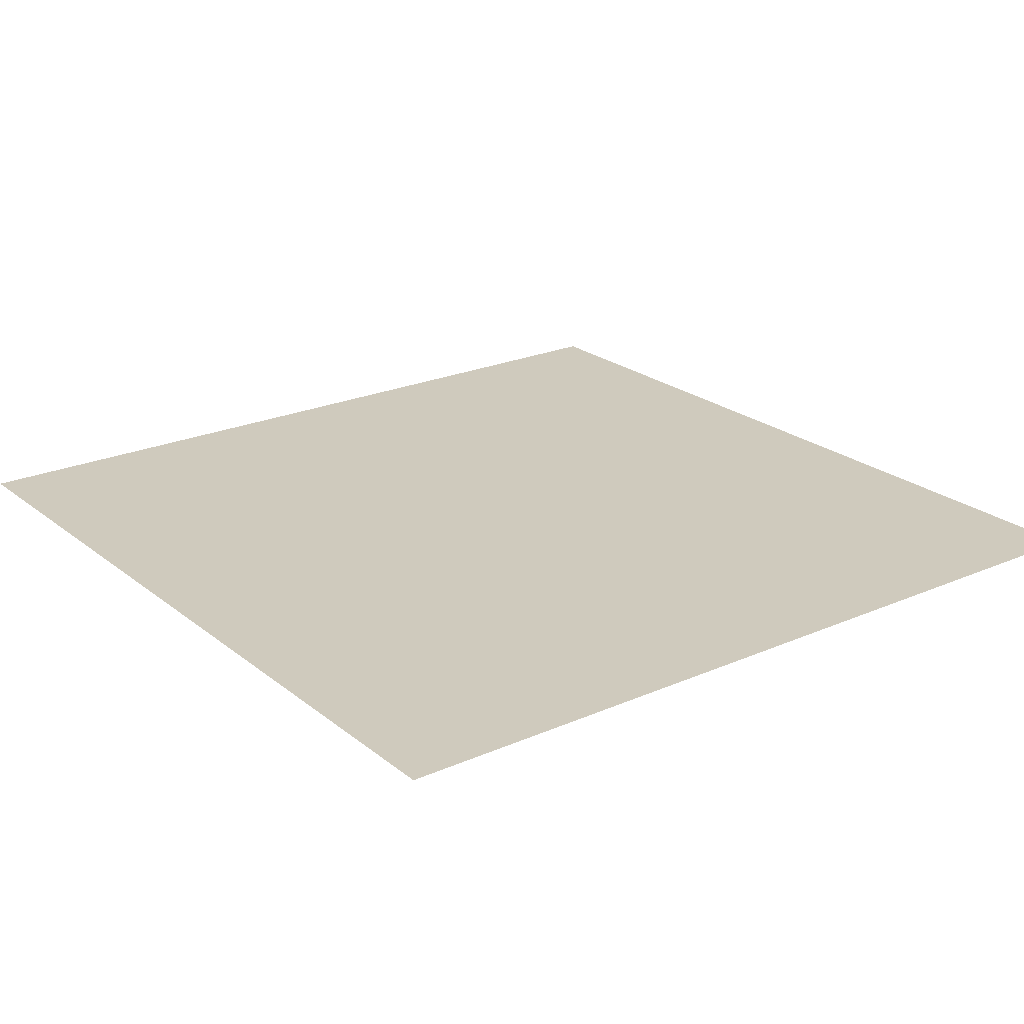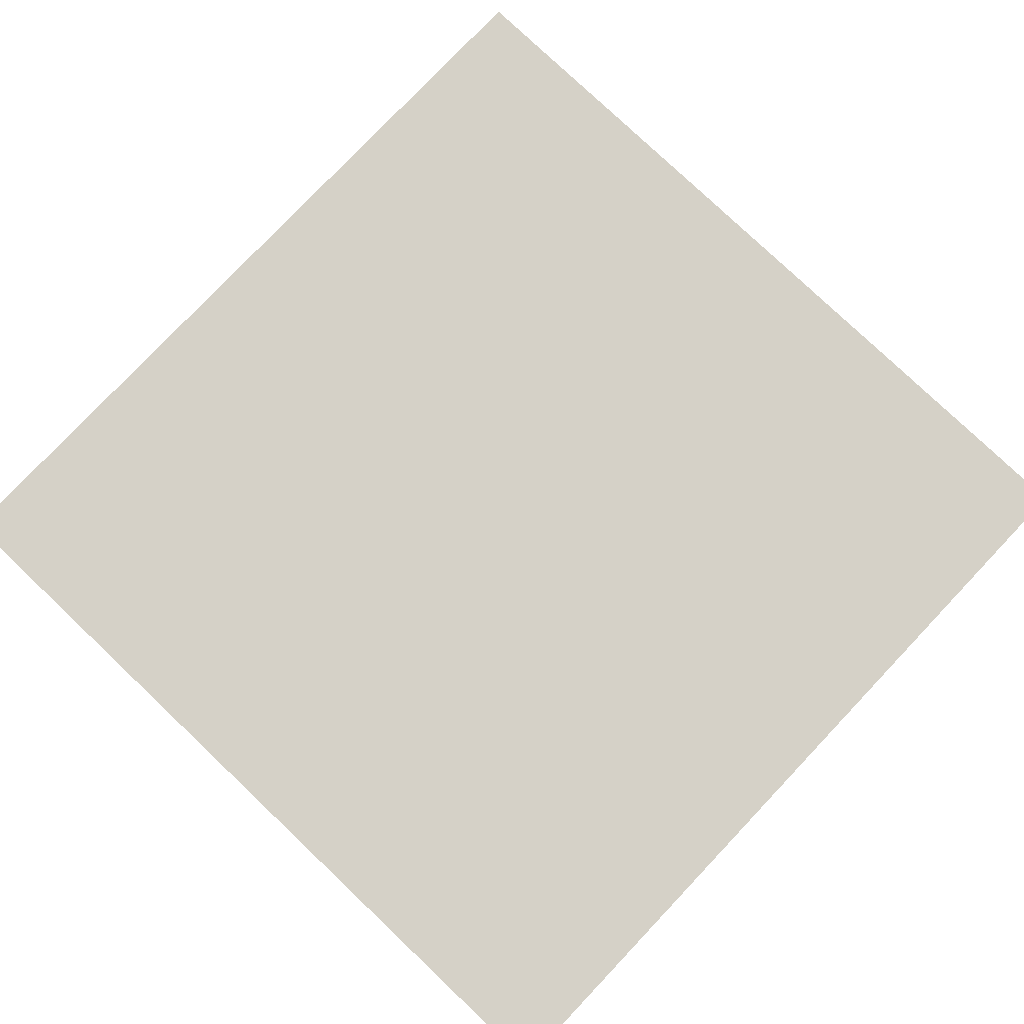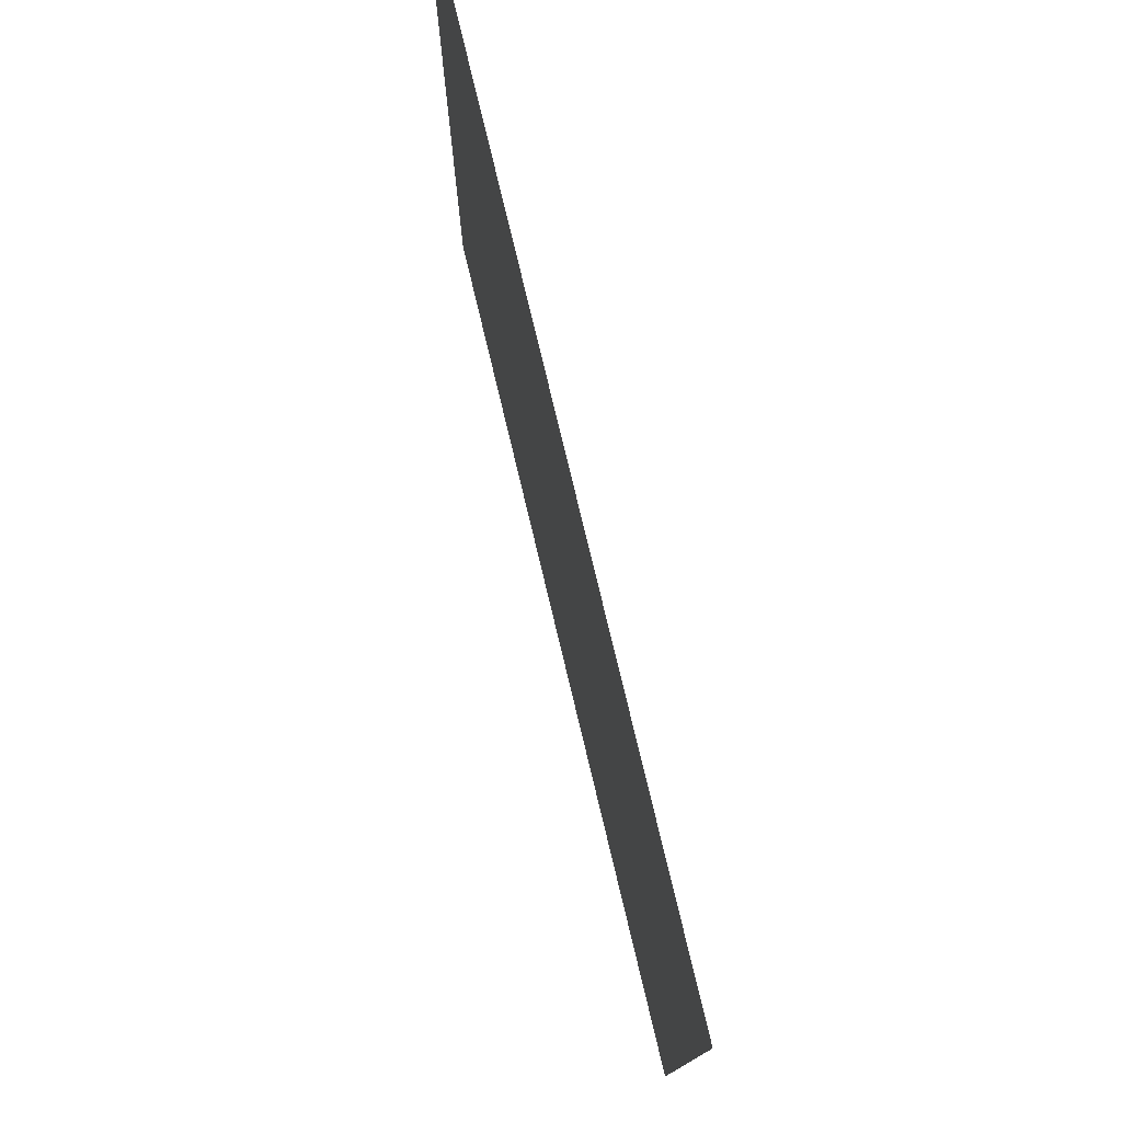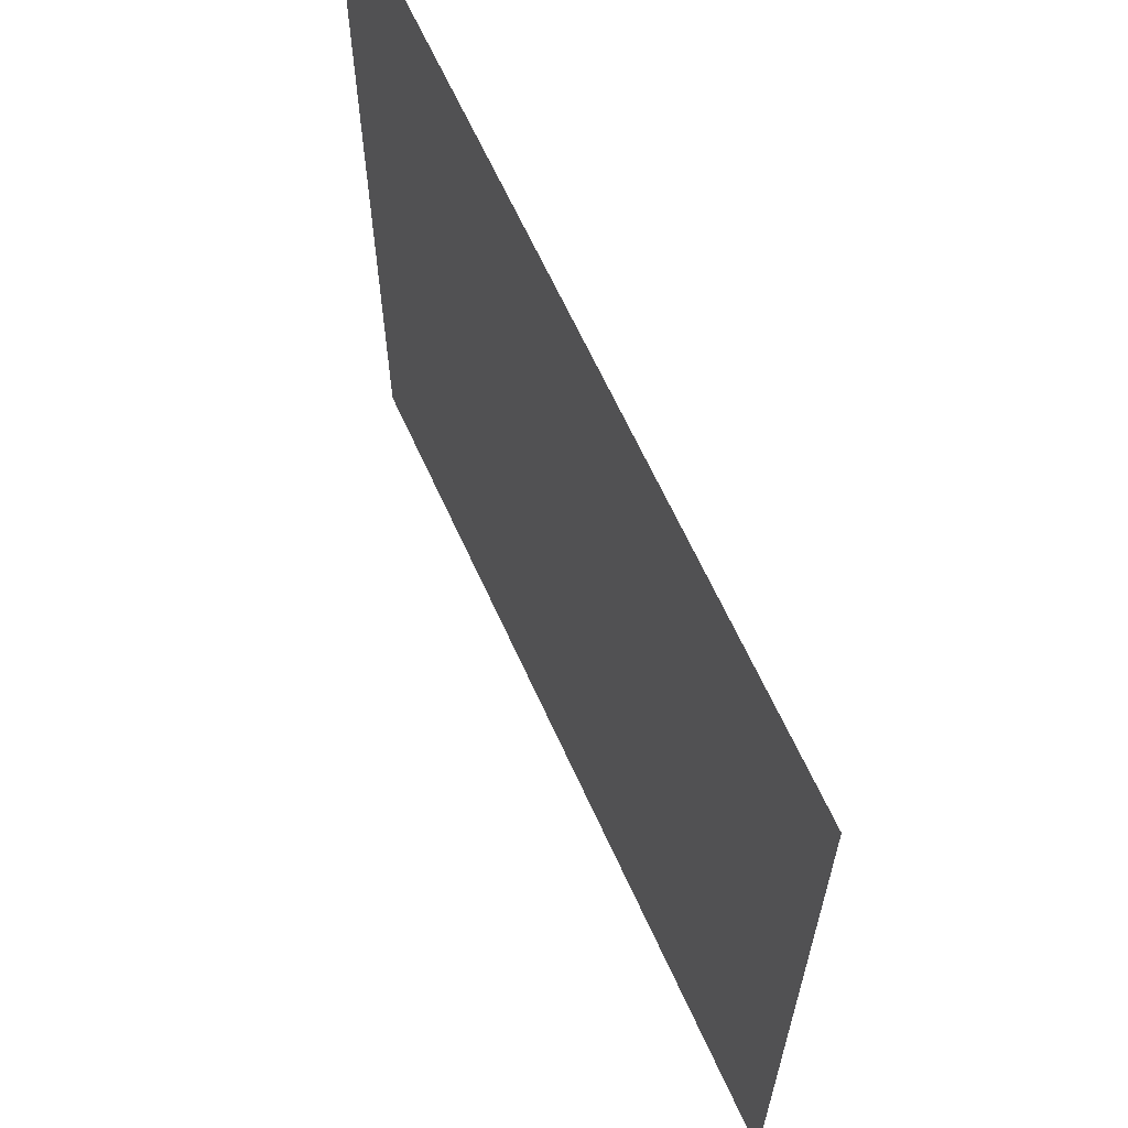
<metadata>
{"format":"obj","ext":"obj","renderer":"f3d","projection":"perspective","resolution":1024,"background":"white","views":[{"elev":22.8,"azim":143.1,"up":"+Z"},{"elev":79.2,"azim":133.5,"up":"+Z"},{"elev":78.3,"azim":76.5,"up":"+Y"},{"elev":64.9,"azim":-114.4,"up":"+Y"}]}
</metadata>
<code>
o AlarmClock_18_AlarmClock_18_0_GeomSubset_2
v -0.0005 -0.0005 -0.3289
v 0.0005 -0.0005 -0.3289
v -0.0005 0.0005 -0.3289
v 0.0005 0.0005 -0.3289
v -0.0005 -0.0005 -0.3289
v 0.0005 -0.0005 -0.3289
v -0.0005 0.0005 -0.3289
v 0.0005 0.0005 -0.3289
v -0.0005 -0.0005 -0.3289
v 0.0005 -0.0005 -0.3289
v -0.0005 0.0005 -0.3289
v 0.0005 0.0005 -0.3289
v -0.0005 -0.0005 -0.3289
v 0.0005 -0.0005 -0.3289
v -0.0005 0.0005 -0.3289
v 0.0005 0.0005 -0.3289
v -0.0005 -0.0005 -0.3289
v 0.0005 -0.0005 -0.3289
v -0.0005 0.0005 -0.3289
v 0.0005 0.0005 -0.3289
v -0.05999 -0.07136 -0.07585
v -0.05962 -0.07856 -0.06759
v -0.05934 -0.08053 -0.05659
v -0.07054 -0.07766 -0.05685
v -0.07874 -0.06983 -0.05718
v 0.07887 -0.06988 -0.05756
v 0.07103 -0.07774 -0.05759
v 0.06033 -0.08061 -0.05758
v 0.06034 -0.0786 -0.06809
v 0.06034 -0.07137 -0.07598
v -0.07887 -0.06053 0.04362
v -0.0711 -0.06862 0.04446
v -0.06027 -0.07087 0.04627
v -0.06037 -0.06738 0.05661
v -0.06037 -0.05889 0.06361
v 0.06028 -0.05889 0.06358
v 0.0602 -0.06739 0.05651
v 0.06003 -0.07068 0.04606
v 0.07104 -0.06884 0.04433
v 0.07884 -0.06054 0.04355
v -0.07098 0.0687 0.03173
v -0.07886 0.06094 0.03182
v -0.08173 0.05037 0.03229
v -0.07886 0.0498 0.04286
v -0.07098 0.04963 0.05061
v -0.06021 0.04992 0.055
v -0.0602 0.06021 0.05148
v -0.0602 0.06793 0.04383
v -0.06021 0.07156 0.03358
v 0.07886 0.06094 0.03182
v 0.07098 0.0687 0.03174
v 0.06021 0.07156 0.03359
v 0.06021 0.06792 0.04384
v 0.06017 0.06015 0.05149
v 0.06009 0.04981 0.05502
v 0.07092 0.04955 0.05063
v 0.07884 0.04976 0.04287
v 0.08173 0.05037 0.03229
v -0.07103 0.06331 -0.07604
v -0.07887 0.06235 -0.0682
v -0.08173 0.06108 -0.0575
v -0.07887 0.07187 -0.05759
v -0.07103 0.07976 -0.05765
v -0.06033 0.08264 -0.05765
v -0.06034 0.0809 -0.06807
v -0.06034 0.07387 -0.07597
v -0.06033 0.06371 -0.0789
v 0.07887 0.06235 -0.0682
v 0.07103 0.06331 -0.07604
v 0.06033 0.06371 -0.0789
v 0.05987 0.07385 -0.07579
v 0.05937 0.08083 -0.0674
v 0.05899 0.08249 -0.0563
v 0.07036 0.07962 -0.05664
v 0.07869 0.07178 -0.05708
v 0.08173 0.06108 -0.0575
v -0.07715 -0.06917 -0.06653
v -0.06939 -0.06978 -0.07427
v -0.06918 -0.07683 -0.06626
v 0.06958 -0.06979 -0.07439
v 0.07726 -0.0692 -0.06674
v 0.06958 -0.07688 -0.06667
v -0.0696 -0.05759 0.06033
v -0.07726 -0.05828 0.05268
v -0.0696 -0.06591 0.05347
v 0.07724 -0.05828 0.05264
v 0.06955 -0.05759 0.0603
v 0.0695 -0.06592 0.05339
v -0.06952 0.06638 0.04074
v -0.07725 0.0589 0.04091
v -0.06952 0.05865 0.04839
v 0.07725 0.05888 0.04091
v 0.06952 0.06637 0.04074
v 0.0695 0.05861 0.0484
v -0.06958 0.07224 -0.07438
v -0.07726 0.07144 -0.06675
v -0.06958 0.07913 -0.06667
v 0.07711 0.07139 -0.06647
v 0.06932 0.07221 -0.07423
v 0.06903 0.07906 -0.0661
v -8.7e-05 -0.06738 0.06173
v -5e-05 -0.05889 0.06876
v -6.2e-05 0.04987 0.06018
v -1.8e-05 0.06018 0.05665
v 5e-06 0.06792 0.04901
v 0 0.07156 0.03876
v -0.000675 0.08256 -0.05697
v -0.000487 0.08087 -0.06773
v -0.000236 0.07386 -0.07588
v 0 0.06371 -0.0789
v 0.000176 -0.07136 -0.07591
v 0.00036 -0.07858 -0.06784
v 0.000497 -0.08057 -0.05708
v -9.9e-05 -0.07118 0.05136
v 0.03132 -0.06739 0.05984
v 0.03138 -0.05889 0.06689
v 0.03127 0.04984 0.05831
v 0.03134 0.06016 0.05479
v 0.03137 0.06792 0.04714
v 0.03137 0.07156 0.03689
v 0.03038 0.08253 -0.05664
v 0.03068 0.08085 -0.06757
v 0.03107 0.07385 -0.07583
v 0.03143 0.06371 -0.0789
v 0.03153 -0.07137 -0.07595
v 0.03163 -0.07859 -0.06797
v 0.03169 -0.08059 -0.05733
v 0.03128 -0.07118 0.04944
v -0.0315 -0.06738 0.05989
v -0.03148 -0.05889 0.0669
v -0.0314 0.0499 0.05831
v -0.03137 0.06019 0.05478
v -0.03136 0.06792 0.04714
v -0.03136 0.07156 0.03689
v -0.03178 0.0826 -0.05731
v -0.03169 0.08088 -0.0679
v -0.03155 0.07386 -0.07592
v -0.03143 0.06371 -0.0789
v -0.03116 -0.07136 -0.07588
v -0.03087 -0.07857 -0.06772
v -0.03065 -0.08055 -0.05684
v -0.03148 -0.07118 0.04954
v -0.0639 -0.07925 -0.03372
v -0.05573 -0.07957 -0.03707
v -0.05673 -0.0721 0.04371
v -0.06428 -0.07182 0.04036
v 0.05666 -0.07959 -0.03783
v 0.06434 -0.07925 -0.03427
v 0.06415 -0.07157 0.04024
v 0.05658 -0.07227 0.04357
v -0.02879 -0.07976 -0.03916
v -0.02957 -0.07157 0.04597
v 0.000465 -0.07977 -0.03935
v -9.5e-05 -0.07146 0.04697
v 0.02976 -0.07977 -0.03954
v 0.02937 -0.07155 0.04589
v -0.06759 -0.07463 0.01438
v -0.07241 -0.07126 0.01256
v -0.07883 -0.06339 0.01256
v -0.08173 0.05273 0.01256
v -0.07886 0.0633 0.01255
v -0.07099 0.07107 0.01255
v -0.06024 0.07411 0.01255
v -0.03147 0.07441 0.01255
v -0.000185 0.07457 0.01256
v 0.03111 0.07441 0.01255
v 0.05992 0.07412 0.01255
v 0.07085 0.07107 0.01255
v 0.07883 0.06329 0.01255
v 0.08173 0.05273 0.01256
v 0.07885 -0.0634 0.01256
v 0.07249 -0.07126 0.01256
v 0.0677 -0.07457 0.01438
v -0.06734 -0.07749 -0.01542
v -0.07237 -0.07393 -0.01644
v -0.07879 -0.06607 -0.01644
v -0.08173 0.05619 -0.01645
v -0.07887 0.06684 -0.01645
v -0.07101 0.07466 -0.01645
v -0.06028 0.07764 -0.01645
v -0.0316 0.07781 -0.01645
v -0.000389 0.07791 -0.01645
v 0.0308 0.07781 -0.01645
v 0.05953 0.07764 -0.01646
v 0.07065 0.07465 -0.01645
v 0.07877 0.06683 -0.01645
v 0.08173 0.05619 -0.01645
v 0.07885 -0.06608 -0.01644
v 0.07263 -0.07394 -0.01644
v 0.06767 -0.07743 -0.01542
v 0.02903 -0.07876 -0.01414
v 0.02902 -0.07626 0.0136
v 0.05513 -0.07874 -0.01414
v 0.05557 -0.07625 0.01359
v 0.000306 -0.07877 -0.01414
v 0.000117 -0.07628 0.0136
v -0.02839 -0.07878 -0.01414
v -0.02878 -0.07629 0.01359
v -0.05451 -0.0788 -0.01414
v -0.05535 -0.0763 0.01359
v -0.05892 -0.07941 -0.03034
v -0.05782 -0.08026 -0.02923
v -0.06079 -0.07882 -0.01414
v -0.06201 -0.07783 -0.01414
v -0.05208 -0.07979 -0.03336
v -0.0521 -0.0804 -0.03193
v -0.02713 -0.07994 -0.03531
v -0.0273 -0.08056 -0.03389
v -0.0619 -0.07631 0.01359
v -0.06309 -0.07531 0.01359
v 0.05295 -0.07981 -0.03409
v 0.05296 -0.08041 -0.03265
v 0.02828 -0.08056 -0.03424
v 0.02808 -0.07994 -0.03567
v 0.05934 -0.0794 -0.0309
v 0.05823 -0.08026 -0.02982
v 0.06234 -0.07777 -0.01414
v 0.06112 -0.07876 -0.01414
v 0.0632 -0.07525 0.01359
v 0.06201 -0.07625 0.01359
v 0.000453 -0.07993 -0.03549
v 0.000456 -0.08056 -0.03408
v -0.05299 -0.07324 0.03995
v -0.05299 -0.07405 0.03862
v -0.02799 -0.07385 0.04078
v -0.02787 -0.07305 0.04213
v -0.05933 -0.07317 0.03701
v -0.05825 -0.07419 0.03594
v 0.05927 -0.07312 0.03689
v 0.05826 -0.07414 0.03589
v 0.05282 -0.07321 0.03982
v 0.05282 -0.07401 0.03848
v 0.02768 -0.07303 0.04206
v 0.0278 -0.07383 0.04072
v -8.9e-05 -0.07296 0.04309
v -9.2e-05 -0.07375 0.04175
v -0.05948 -0.07755 -0.03114
v -0.05188 -0.07785 -0.03426
v -0.06268 -0.07591 -0.0141
v 0.05275 -0.07787 -0.03496
v 0.05989 -0.07755 -0.03164
v 0.063 -0.07586 -0.0141
v -0.0268 -0.07802 -0.0362
v 0.02771 -0.07803 -0.03655
v 0.000437 -0.07803 -0.03637
v -0.05275 -0.07061 0.04092
v -0.05989 -0.07091 0.03784
v -0.06378 -0.07324 0.01364
v 0.06389 -0.07319 0.01364
v 0.05981 -0.07087 0.03774
v 0.05258 -0.07058 0.04078
v 0.02735 -0.07038 0.04298
v -8.5e-05 -0.07029 0.04398
v -0.02752 -0.0704 0.04305
v -0.07103 -0.05987 -0.07603
v -0.07087 -0.06169 -0.07586
v -0.0603 -0.06196 -0.07863
v -0.06033 -0.06015 -0.0789
v -0.07887 -0.05916 -0.0682
v -0.0787 -0.06098 -0.06804
v -0.08173 -0.05819 -0.0575
v -0.08148 -0.06002 -0.05747
v -0.03143 -0.06015 -0.0789
v -0.03141 -0.06196 -0.07864
v -0.08149 -0.05078 0.0426
v -0.08173 -0.04897 0.04241
v -0.08149 -0.05355 0.01256
v -0.08173 -0.05172 0.01256
v 0.07887 -0.05916 -0.0682
v 0.07871 -0.06098 -0.06806
v 0.08149 -0.06002 -0.05751
v 0.08173 -0.05819 -0.0575
v 0.07103 -0.05987 -0.07603
v 0.07089 -0.0617 -0.07587
v 0.06033 -0.06015 -0.0789
v 0.06033 -0.06196 -0.07865
v 0.08173 -0.0544 -0.01644
v 0.08149 -0.05623 -0.01644
v -0.07887 -0.04804 0.05307
v -0.07871 -0.04987 0.05312
v -0.07103 -0.04736 0.06087
v -0.07089 -0.04919 0.06091
v -0.06033 -0.04711 0.06526
v -0.06034 -0.04894 0.06521
v 0.06033 -0.04894 0.0652
v 0.06033 -0.04711 0.06526
v 0.03143 -0.04894 0.06851
v 0.03143 -0.04711 0.06856
v 0.07103 -0.04736 0.06087
v 0.07089 -0.04919 0.06091
v 0.07887 -0.04804 0.05307
v 0.07871 -0.04987 0.05311
v 0.08173 -0.04897 0.04241
v 0.08149 -0.05078 0.04259
v -1e-06 -0.04711 0.07043
v -4e-06 -0.04894 0.07038
v -0.03143 -0.04894 0.06851
v -0.03143 -0.04711 0.06856
v 0 -0.06015 -0.0789
v 1.5e-05 -0.06196 -0.07864
v 0.03143 -0.06015 -0.0789
v 0.03144 -0.06196 -0.07864
v -0.08149 -0.05623 -0.01644
v -0.08173 -0.0544 -0.01644
v 0.08173 -0.05172 0.01256
v 0.08149 -0.05355 0.01256
v -0.07028 -0.05967 -0.07475
v -0.07012 -0.06149 -0.07457
v -0.0774 -0.06078 -0.06731
v -0.07757 -0.05896 -0.06747
v -0.06013 -0.05994 -0.07738
v -0.0601 -0.06175 -0.07712
v -0.03143 -0.05993 -0.07736
v -0.03141 -0.06174 -0.0771
v -0.07996 -0.05982 -0.05729
v -0.08021 -0.05799 -0.05732
v -0.07995 -0.05602 -0.01646
v -0.08019 -0.0542 -0.01646
v 0 -0.05993 -0.07736
v 1.5e-05 -0.06174 -0.0771
v -0.07998 -0.05061 0.04238
v -0.08021 -0.0488 0.0422
v -0.08019 -0.05152 0.01255
v -0.07995 -0.05334 0.01255
v -0.07741 -0.04977 0.05236
v -0.07757 -0.04794 0.05231
v 0.07757 -0.05898 -0.06747
v 0.07741 -0.0608 -0.06732
v 0.07014 -0.06151 -0.07458
v 0.07028 -0.05969 -0.07475
v 0.08021 -0.058 -0.05732
v 0.07997 -0.05983 -0.05732
v 0.08019 -0.0542 -0.01646
v 0.07995 -0.05603 -0.01646
v 0.06014 -0.06176 -0.07713
v 0.06013 -0.05995 -0.07738
v 0.03144 -0.06175 -0.0771
v 0.03143 -0.05993 -0.07736
v 0.08019 -0.05152 0.01255
v 0.07995 -0.05335 0.01255
v -0.07005 -0.04914 0.05963
v -0.07019 -0.04731 0.0596
v -0.05996 -0.04891 0.06371
v -0.05995 -0.04708 0.06376
v -0.0313 -0.0489 0.06696
v -0.0313 -0.04707 0.06701
v 0.05995 -0.04891 0.06371
v 0.05995 -0.04707 0.06376
v 0.0313 -0.04707 0.06701
v 0.03129 -0.0489 0.06696
v 0.07005 -0.04914 0.05963
v 0.07019 -0.04731 0.0596
v -1e-06 -0.04707 0.06888
v -4e-06 -0.0489 0.06882
v 0.07741 -0.04976 0.05236
v 0.07757 -0.04794 0.05231
v 0.07997 -0.0506 0.04238
v 0.08021 -0.04879 0.0422
v -0.08173 -0.02792 0.04027
v -0.08173 -0.02576 0.04005
v -0.07887 -0.02517 0.05068
v -0.07887 -0.02733 0.05091
v -0.07102 -0.02468 0.05847
v -0.07102 -0.02683 0.0587
v -0.0603 -0.02442 0.06286
v -0.06031 -0.02658 0.06309
v -0.03142 -0.02442 0.06616
v -0.03142 -0.02658 0.06639
v -1.5e-05 -0.02443 0.06803
v -1.4e-05 -0.02659 0.06826
v 0.03139 -0.02444 0.06616
v 0.0314 -0.02659 0.06639
v 0.06028 -0.02444 0.06286
v 0.06028 -0.0266 0.06309
v 0.07101 -0.02469 0.05848
v 0.07101 -0.02685 0.0587
v 0.07886 -0.02518 0.05068
v 0.07886 -0.02734 0.05091
v 0.08173 -0.02576 0.04005
v 0.08173 -0.02792 0.04027
v 0.08173 -0.02737 0.01256
v 0.08173 -0.02954 0.01256
v 0.08173 -0.02868 -0.01644
v 0.08173 -0.03086 -0.01644
v 0.08173 -0.03054 -0.0575
v 0.08173 -0.03271 -0.0575
v 0.07887 -0.03101 -0.0682
v 0.07887 -0.03318 -0.0682
v 0.07103 -0.03135 -0.07603
v 0.07103 -0.03352 -0.07603
v 0.06033 -0.03148 -0.0789
v 0.06033 -0.03365 -0.0789
v 0.03143 -0.03148 -0.0789
v 0.03143 -0.03364 -0.0789
v 0 -0.03148 -0.0789
v 0 -0.03364 -0.0789
v -0.03143 -0.03148 -0.0789
v -0.03143 -0.03364 -0.0789
v -0.06033 -0.03147 -0.0789
v -0.06033 -0.03364 -0.0789
v -0.07103 -0.03135 -0.07603
v -0.07103 -0.03352 -0.07603
v -0.07887 -0.03101 -0.0682
v -0.07887 -0.03318 -0.0682
v -0.08173 -0.03054 -0.0575
v -0.08173 -0.03271 -0.0575
v -0.08173 -0.02868 -0.01644
v -0.08173 -0.03086 -0.01644
v -0.08173 -0.02737 0.01256
v -0.08173 -0.02954 0.01256
v -0.07979 -0.02795 0.04001
v -0.07979 -0.02578 0.03979
v -0.07975 -0.02737 0.01256
v -0.07975 -0.02954 0.01256
v -0.07721 -0.02743 0.04995
v -0.07721 -0.02527 0.04973
v -0.06995 -0.027 0.05709
v -0.06995 -0.02485 0.05686
v -0.05982 -0.02678 0.0612
v -0.05982 -0.02462 0.06097
v -0.03125 -0.02679 0.06443
v -0.03125 -0.02463 0.0642
v -1.4e-05 -0.02679 0.06629
v -1.5e-05 -0.02464 0.06606
v 0.03123 -0.0268 0.06443
v 0.03122 -0.02464 0.0642
v 0.05979 -0.0268 0.0612
v 0.05979 -0.02464 0.06097
v 0.06994 -0.02702 0.05709
v 0.06993 -0.02487 0.05686
v 0.07721 -0.02744 0.04995
v 0.07721 -0.02528 0.04973
v 0.07979 -0.02795 0.04001
v 0.07979 -0.02578 0.03979
v 0.07975 -0.02954 0.01256
v 0.07975 -0.02737 0.01256
v 0.07975 -0.03086 -0.01644
v 0.07975 -0.02868 -0.01644
v 0.07978 -0.03271 -0.05724
v 0.07978 -0.03054 -0.05724
v 0.07721 -0.03318 -0.06724
v 0.07721 -0.03101 -0.06724
v 0.07008 -0.03352 -0.07438
v 0.07008 -0.03135 -0.07438
v 0.06008 -0.03365 -0.07695
v 0.06008 -0.03148 -0.07695
v 0.03143 -0.03364 -0.07692
v 0.03143 -0.03148 -0.07692
v 0 -0.03364 -0.07692
v 0 -0.03148 -0.07692
v -0.03143 -0.03364 -0.07692
v -0.03143 -0.03148 -0.07692
v -0.06008 -0.03364 -0.07695
v -0.06008 -0.03147 -0.07695
v -0.07008 -0.03352 -0.07438
v -0.07008 -0.03135 -0.07438
v -0.07721 -0.03318 -0.06724
v -0.07721 -0.03101 -0.06724
v -0.07978 -0.03271 -0.05724
v -0.07978 -0.03054 -0.05724
v -0.07975 -0.03086 -0.01644
v -0.07975 -0.02868 -0.01644
f 9 10 12 11

</code>
